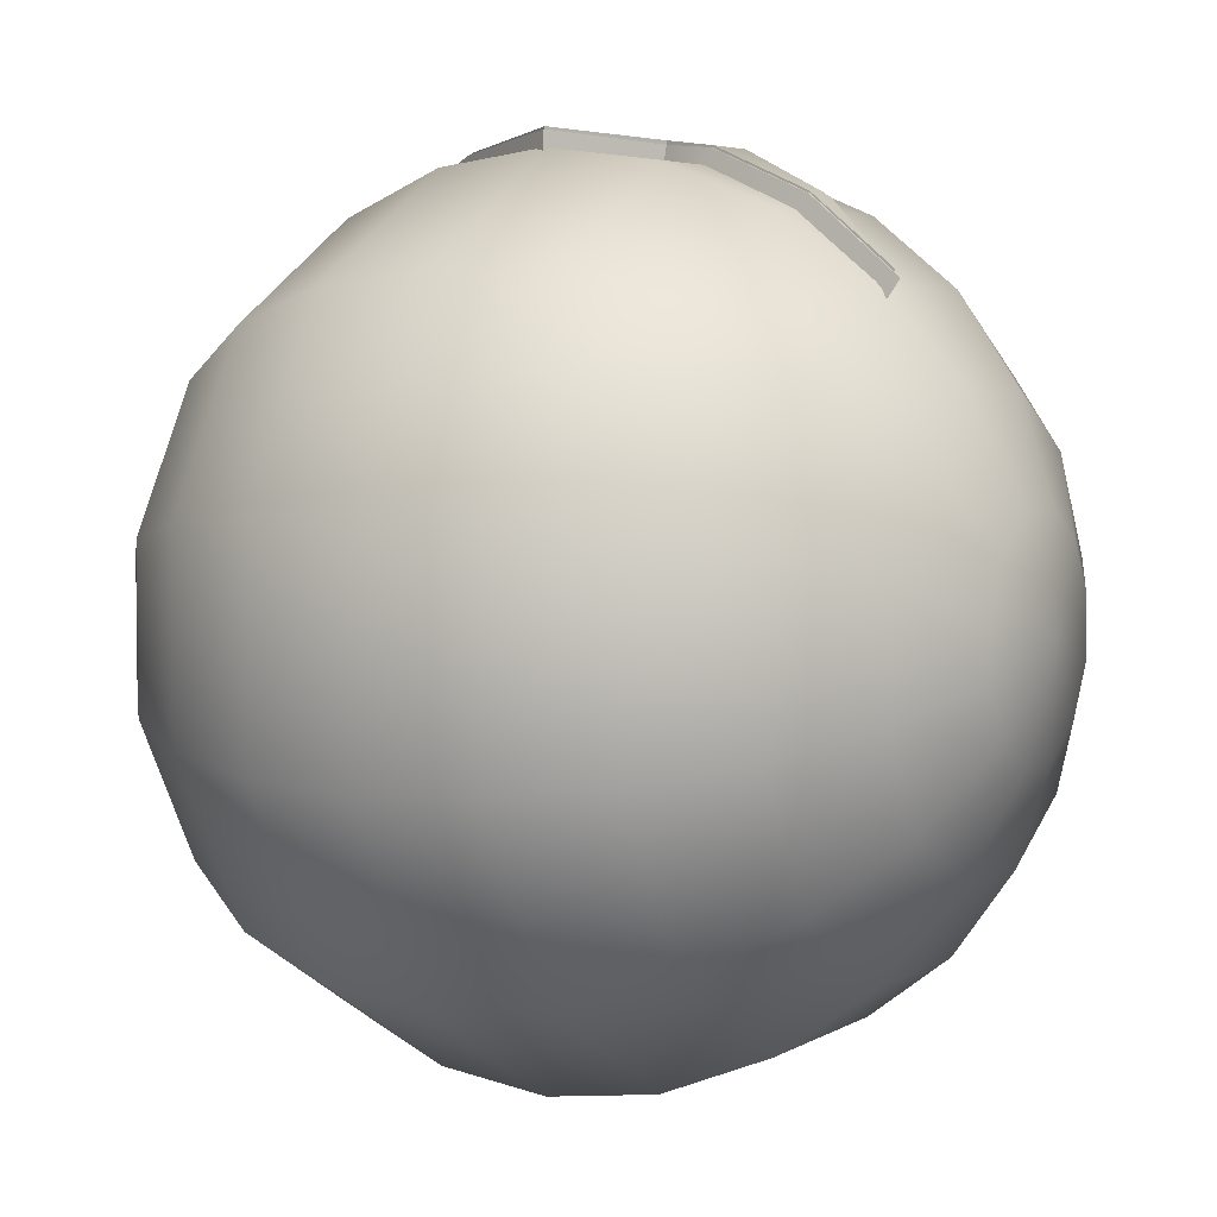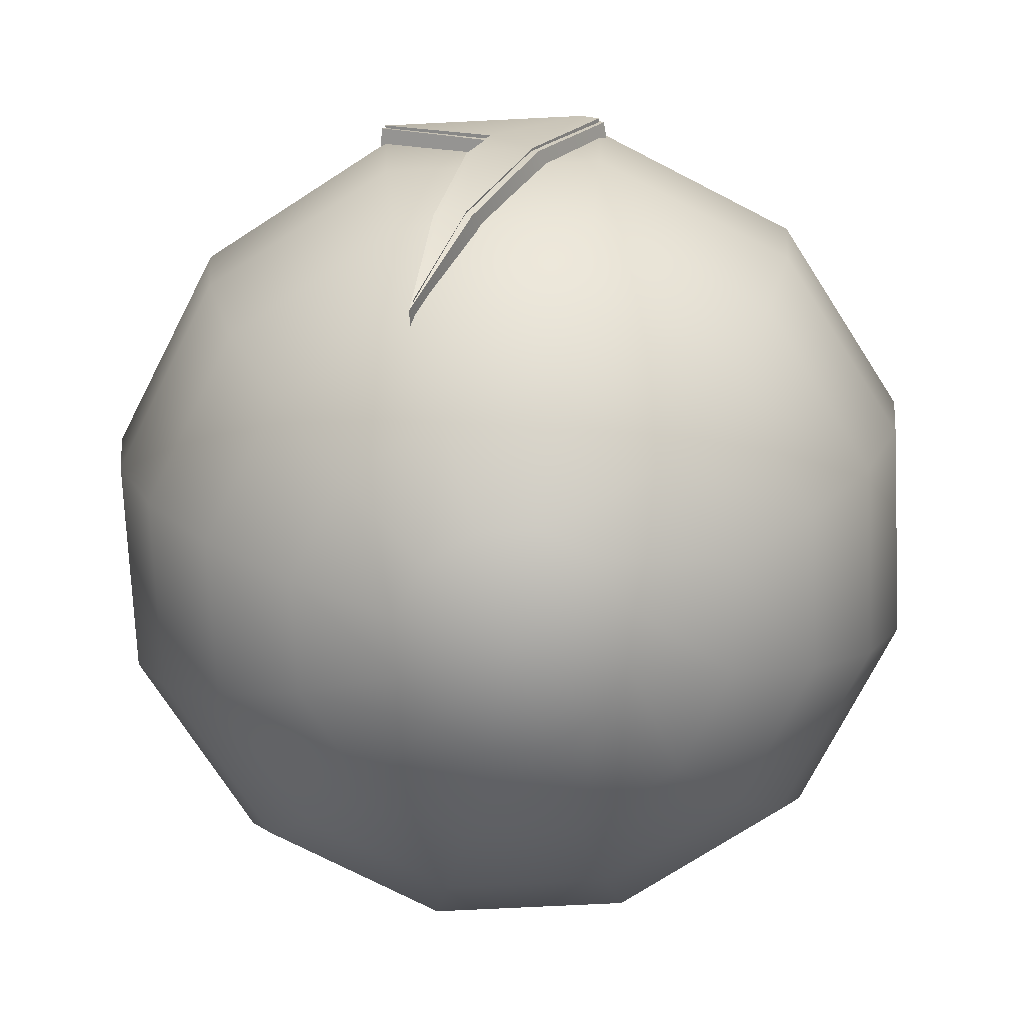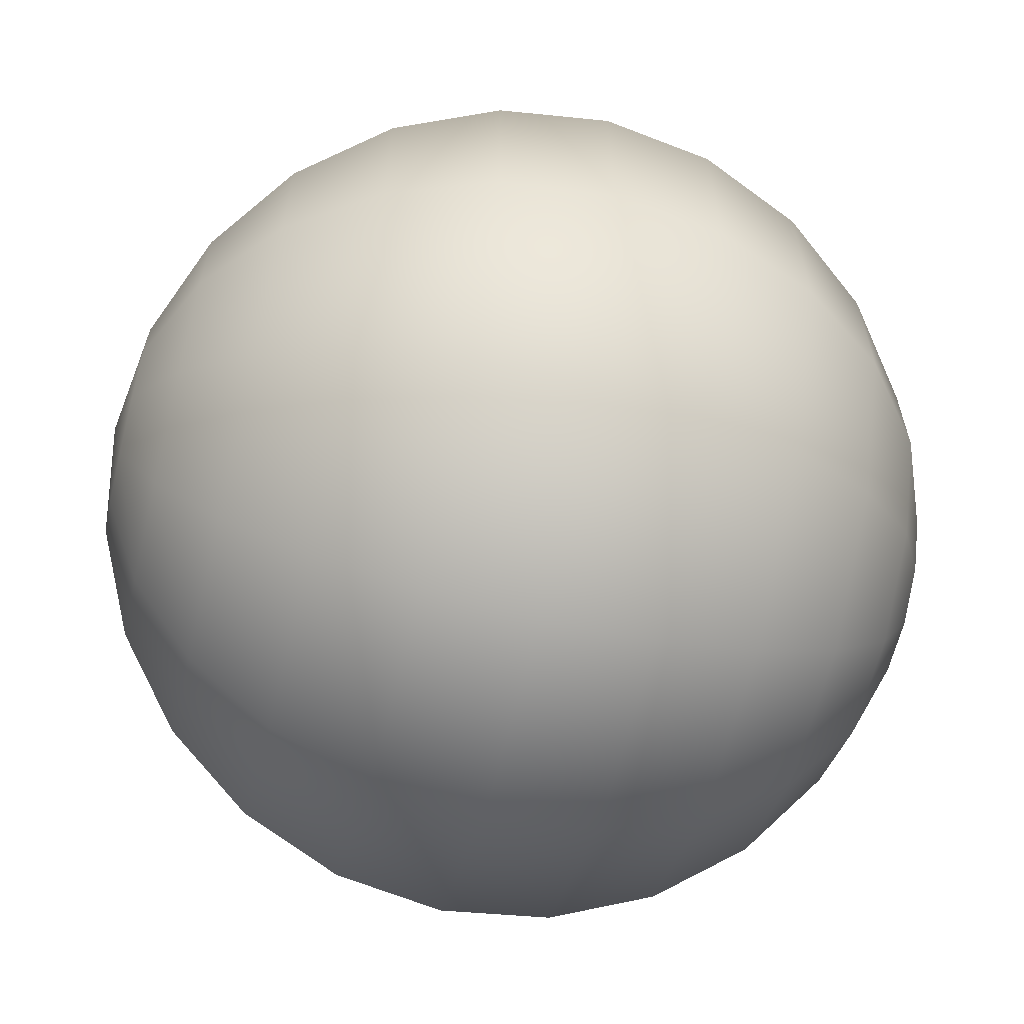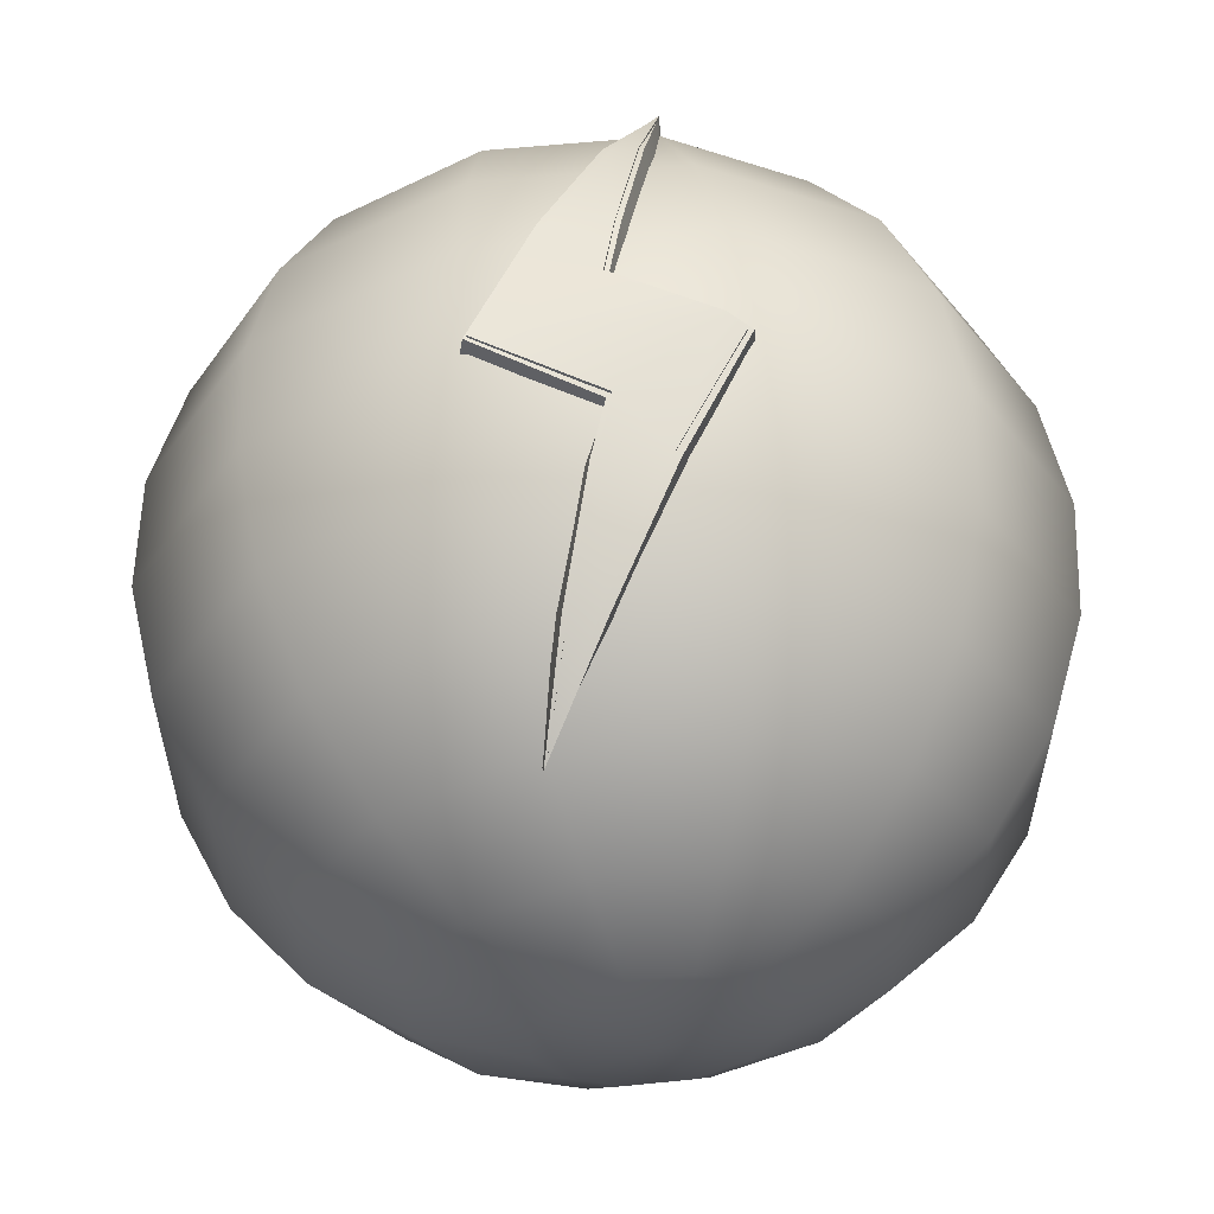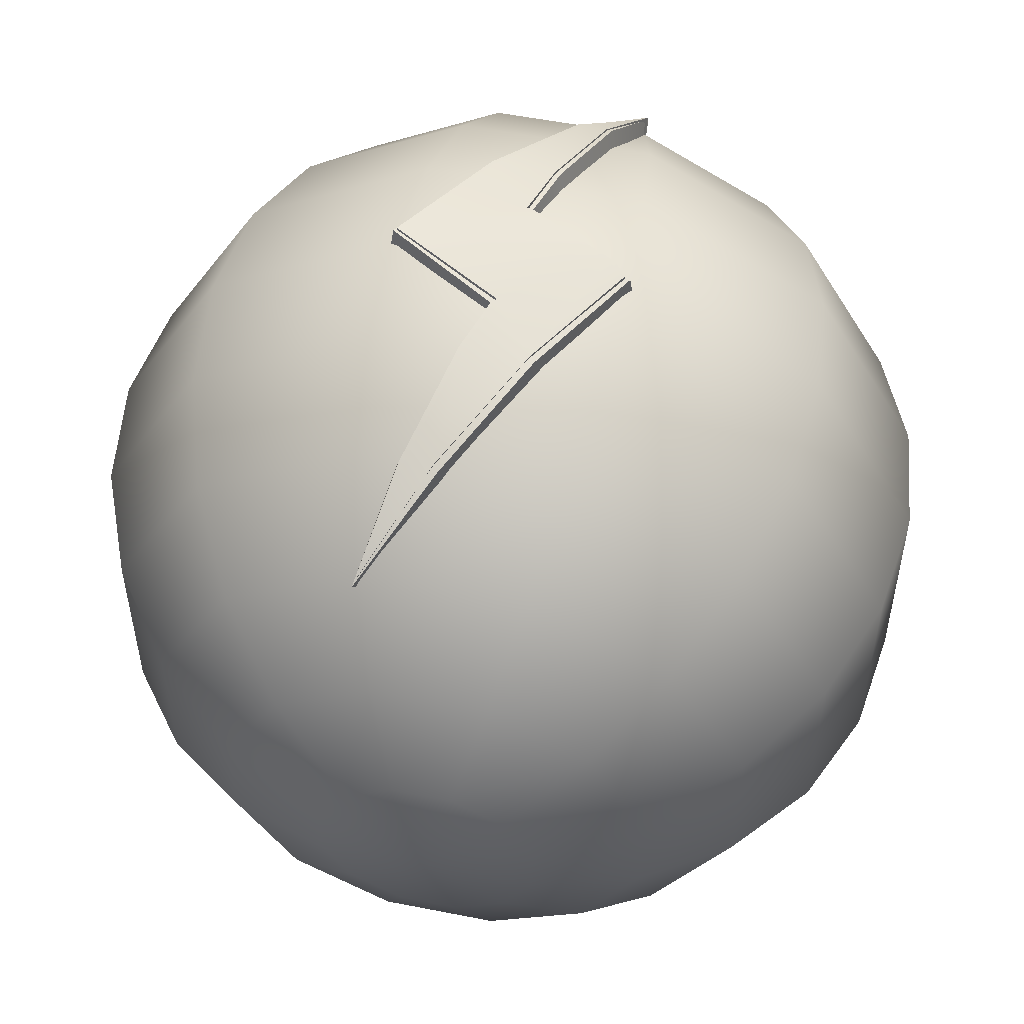
<metadata>
{"format":"obj","ext":"obj","renderer":"f3d","projection":"perspective","resolution":1024,"background":"white","views":[{"elev":4.6,"azim":-60.5,"up":"+Z"},{"elev":-74.3,"azim":2.8,"up":"+Y"},{"elev":-62.8,"azim":76.2,"up":"+Z"},{"elev":58.2,"azim":-5.9,"up":"+Z"},{"elev":53.8,"azim":11.9,"up":"+Z"}]}
</metadata>
<code>
g Energy
v -0.03164 -0.127 0.12
v -0.02133 -0.09037 0.1472
v -0.01047 -0.09037 0.1472
v -0.008152 -0.04677 0.1646
v 0.01659 -0.04677 0.1646
v -0.0008444 -0.02418 0.1675
v 0.03734 0 0.1706
v 0.04459 -0.005485 0.1699
v -0.04474 -1.907e-08 0.1706
v 0.001085 0.02323 0.1676
v -0.01621 0.04677 0.1646
v 0.007513 0.04677 0.1646
v 0.009842 0.09037 0.1472
v 0.0201 0.09037 0.1472
v 0.03164 0.127 0.12
v -0.03164 -0.1222 0.1136
v -0.03164 -0.127 0.12
v -0.01047 -0.09037 0.1472
v -0.01047 -0.08644 0.1401
v 0.01659 -0.04677 0.1646
v 0.01659 -0.04474 0.1568
v 0.04459 -0.005485 0.1699
v 0.04459 -0.004474 0.1619
v -0.02133 -0.08644 0.1401
v -0.03164 -0.127 0.12
v -0.03164 -0.1222 0.1136
v -0.02133 -0.09037 0.1472
v -0.008152 -0.04474 0.1568
v -0.008152 -0.04677 0.1646
v -0.0008444 -0.02317 0.1596
v -0.0008444 -0.02418 0.1675
v -0.04474 -1.907e-08 0.1625
v -0.04474 -1.907e-08 0.1706
v -0.0008444 -0.02418 0.1675
v -0.0008444 -0.02317 0.1596
v 0.04459 -0.004474 0.1619
v 0.04459 -0.005485 0.1699
v 0.03734 0 0.1706
v 0.03734 0 0.1625
v 0.001085 0.02323 0.1676
v 0.001085 0.02222 0.1597
v 0.001085 0.02222 0.1597
v 0.001085 0.02323 0.1676
v 0.007513 0.04677 0.1646
v 0.007513 0.04474 0.1568
v 0.0201 0.09037 0.1472
v 0.0201 0.08643 0.1401
v 0.03164 0.127 0.12
v 0.03164 0.1222 0.1136
v -0.01621 0.04474 0.1568
v -0.04474 -1.907e-08 0.1706
v -0.04474 -1.907e-08 0.1625
v -0.01621 0.04677 0.1646
v 0.009842 0.08643 0.1401
v 0.009842 0.09037 0.1472
v 0.03164 0.1222 0.1136
v 0.03164 0.127 0.12
v -0.03315 -0.1296 0.1169
v -0.02344 -0.09094 0.1462
v -0.008536 -0.09233 0.1455
v -0.01023 -0.0467 0.1638
v 0.01844 -0.04843 0.1633
v -0.002915 -0.02519 0.1658
v 0.03855 0.001815 0.1696
v 0.04662 -0.005281 0.1681
v -0.04618 -0.0003893 0.1695
v 0.003267 0.02426 0.166
v -0.01808 0.04838 0.1633
v 0.009621 0.04675 0.1638
v 0.007917 0.09232 0.1455
v 0.02221 0.09093 0.1462
v 0.03174 0.1281 0.1179
v -0.0332 -0.1241 0.1092
v -0.03315 -0.1296 0.1169
v -0.008536 -0.09233 0.1455
v -0.006609 -0.08824 0.1361
v 0.01844 -0.04843 0.1633
v 0.02028 -0.04698 0.1531
v 0.04662 -0.005281 0.1681
v 0.04764 -0.003892 0.1587
v -0.02555 -0.08547 0.1375
v -0.03315 -0.1296 0.1169
v -0.0332 -0.1241 0.1092
v -0.02344 -0.09094 0.1462
v -0.01232 -0.04352 0.1541
v -0.01023 -0.0467 0.1638
v -0.003952 -0.02441 0.1565
v -0.002915 -0.02519 0.1658
v -0.04763 -0.000777 0.1591
v -0.04618 -0.0003893 0.1695
v -0.002915 -0.02519 0.1658
v -0.003952 -0.02441 0.1565
v 0.04764 -0.003892 0.1587
v 0.04662 -0.005281 0.1681
v 0.03855 0.001815 0.1696
v 0.03975 0.003631 0.1594
v 0.003267 0.02426 0.166
v 0.004355 0.02349 0.1566
v 0.004355 0.02349 0.1566
v 0.003267 0.02426 0.166
v 0.009621 0.04675 0.1638
v 0.01172 0.04363 0.154
v 0.02221 0.09093 0.1462
v 0.02432 0.08544 0.1375
v 0.03174 0.1281 0.1179
v 0.03179 0.1226 0.1103
v -0.01996 0.04688 0.1532
v -0.04618 -0.0003893 0.1695
v -0.04763 -0.000777 0.1591
v -0.01808 0.04838 0.1633
v 0.005986 0.08823 0.1361
v 0.007917 0.09232 0.1455
v 0.03179 0.1226 0.1103
v 0.03174 0.1281 0.1179
v 0.01158 -0.167 -0.04681
v 3.815e-08 -0.1729 -0.003595
v 0.03164 -0.167 -0.03523
v 0.02237 -0.1497 -0.08709
v 0.06112 -0.1497 -0.06472
v 0.03164 -0.1222 -0.1217
v 0.08643 -0.1222 -0.09003
v 0.03875 -0.08644 -0.1482
v 0.1059 -0.08644 -0.1095
v 0.04322 -0.04474 -0.1649
v 0.1181 -0.04474 -0.1217
v 0.04474 -1.907e-08 -0.1706
v 0.1222 -1.907e-08 -0.1258
v 0.04322 0.04474 -0.1649
v 0.1181 0.04474 -0.1217
v 0.03875 0.08643 -0.1482
v 0.1059 0.08643 -0.1095
v 0.03164 0.1222 -0.1217
v 0.08643 0.1222 -0.09003
v 0.02237 0.1497 -0.08709
v 0.06112 0.1497 -0.06472
v 0.01158 0.167 -0.04681
v 0.03164 0.167 -0.03523
v 3.815e-08 0.1729 -0.003595
v -0.01158 0.167 -0.04681
v 3.815e-08 0.1729 -0.003595
v -0.02237 0.1497 -0.08709
v -0.03164 0.1222 -0.1217
v -0.03875 0.08643 -0.1482
v -0.03164 0.167 -0.03523
v 3.815e-08 0.1729 -0.003595
v -0.06112 0.1497 -0.06472
v -0.04322 0.04474 -0.1649
v -0.08643 0.1222 -0.09003
v -0.04322 0.167 -0.01518
v 3.815e-08 0.1729 -0.003595
v -0.08349 0.1497 -0.02596
v -0.1059 0.08643 -0.1095
v -0.04474 -1.907e-08 -0.1706
v -0.04322 0.167 0.00799
v 3.815e-08 0.1729 -0.003595
v -0.1181 0.1222 -0.03523
v -0.1181 0.04474 -0.1217
v -0.04322 -0.04474 -0.1649
v -0.08349 0.1497 0.01877
v -0.1446 0.08643 -0.04234
v -0.1222 -1.907e-08 -0.1258
v -0.03875 -0.08644 -0.1482
v -0.03164 0.167 0.02804
v 3.815e-08 0.1729 -0.003595
v -0.1181 0.1222 0.02804
v -0.1613 0.04474 -0.04681
v -0.1181 -0.04474 -0.1217
v -0.03164 -0.1222 -0.1217
v -0.06112 0.1497 0.05753
v -0.1446 0.08643 0.03515
v -0.167 -1.907e-08 -0.04833
v -0.1059 -0.08644 -0.1095
v -0.02237 -0.1497 -0.08709
v -0.01158 0.167 0.03962
v 3.815e-08 0.1729 -0.003595
v -0.1613 0.04474 0.03962
v -0.1613 -0.04474 -0.04681
v -0.08643 -0.1222 -0.09003
v -0.01158 -0.167 -0.04681
v 3.815e-08 -0.1729 -0.003595
v -0.06112 -0.1497 -0.06472
v -0.1446 -0.08644 -0.04234
v -0.167 -1.907e-08 0.04114
v -0.03164 -0.167 -0.03523
v 3.815e-08 -0.1729 -0.003595
v -0.1181 -0.1222 -0.03523
v -0.1613 -0.04474 0.03962
v -0.08349 -0.1497 -0.02596
v -0.1446 -0.08644 0.03515
v -0.04322 -0.167 -0.01518
v 3.815e-08 -0.1729 -0.003595
v -0.1181 -0.1222 0.02804
v -0.08349 -0.1497 0.01877
v -0.04322 -0.167 0.00799
v 3.815e-08 -0.1729 -0.003595
v -0.1222 -1.907e-08 0.1186
v -0.1181 -0.04474 0.1145
v -0.1059 -0.08644 0.1023
v -0.08643 -0.1222 0.08284
v -0.06112 -0.1497 0.05753
v -0.1181 0.04474 0.1145
v -0.03164 -0.167 0.02804
v 3.815e-08 -0.1729 -0.003595
v -0.1059 0.08643 0.1023
v -0.08643 0.1222 0.08284
v -0.02237 0.1497 0.0799
v -0.03164 0.1222 0.1145
v -0.03875 0.08643 0.141
v 0.01158 0.167 0.03962
v 3.815e-08 0.1729 -0.003595
v 0.02237 0.1497 0.0799
v -0.04322 0.04474 0.1577
v 0.03164 0.1222 0.1145
v 0.03164 0.167 0.02804
v 3.815e-08 0.1729 -0.003595
v 0.06112 0.1497 0.05753
v 0.03875 0.08643 0.141
v -0.04474 -1.907e-08 0.1634
v 0.04322 0.167 0.00799
v 3.815e-08 0.1729 -0.003595
v 0.08643 0.1222 0.08284
v 0.04322 0.04474 0.1577
v -0.04322 -0.04474 0.1577
v 0.08349 0.1497 0.01877
v 0.1059 0.08643 0.1023
v 0.04474 -1.907e-08 0.1634
v -0.03875 -0.08644 0.141
v 0.04322 0.167 -0.01518
v 3.815e-08 0.1729 -0.003595
v 0.1181 0.1222 0.02804
v 0.1181 0.04474 0.1145
v 0.04322 -0.04474 0.1577
v -0.03164 -0.1222 0.1145
v 0.08349 0.1497 -0.02596
v 0.1446 0.08643 0.03515
v 0.1222 -1.907e-08 0.1186
v 0.03875 -0.08644 0.141
v -0.02237 -0.1497 0.0799
v 0.03164 0.167 -0.03523
v 3.815e-08 0.1729 -0.003595
v 0.06112 0.1497 -0.06472
v 0.1181 0.1222 -0.03523
v 0.08643 0.1222 -0.09003
v 0.1446 0.08643 -0.04234
v 0.1059 0.08643 -0.1095
v 0.1613 0.04474 0.03962
v 0.1613 0.04474 -0.04681
v 0.1181 0.04474 -0.1217
v 0.167 -1.907e-08 0.04114
v 0.167 -1.907e-08 -0.04833
v 0.1222 -1.907e-08 -0.1258
v 0.1181 -0.04474 0.1145
v 0.1613 -0.04474 0.03962
v 0.1613 -0.04474 -0.04681
v 0.1181 -0.04474 -0.1217
v 0.1059 -0.08644 0.1023
v 0.1446 -0.08644 0.03515
v 0.1446 -0.08644 -0.04234
v 0.1059 -0.08644 -0.1095
v 0.03164 -0.1222 0.1145
v 0.08643 -0.1222 0.08284
v 0.1181 -0.1222 0.02804
v 0.1181 -0.1222 -0.03523
v 0.08643 -0.1222 -0.09003
v 0.02237 -0.1497 0.0799
v 0.06112 -0.1497 0.05753
v 0.08349 -0.1497 0.01877
v 0.08349 -0.1497 -0.02596
v 0.06112 -0.1497 -0.06472
v -0.01158 -0.167 0.03962
v 3.815e-08 -0.1729 -0.003595
v 0.01158 -0.167 0.03962
v 3.815e-08 -0.1729 -0.003595
v 0.03164 -0.167 0.02804
v 3.815e-08 -0.1729 -0.003595
v 0.04322 -0.167 0.00799
v 3.815e-08 -0.1729 -0.003595
v 0.04322 -0.167 -0.01518
v 3.815e-08 -0.1729 -0.003595
v 0.03164 -0.167 -0.03523
v 3.815e-08 -0.1729 -0.003595
g Energy_0
f 3 2 1
f 2 3 4
f 3 5 4
f 5 6 4
f 7 6 5
f 5 8 7
f 7 9 6
f 9 7 10
f 10 11 9
f 10 12 11
f 11 12 13
f 12 14 13
f 13 14 15
f 18 17 16
f 19 18 16
f 20 18 19
f 21 20 19
f 22 20 21
f 23 22 21
f 26 25 24
f 25 27 24
f 24 27 28
f 27 29 28
f 28 29 30
f 29 31 30
f 34 33 32
f 35 34 32
f 38 37 36
f 39 38 36
f 40 38 39
f 41 40 39
f 44 43 42
f 45 44 42
f 46 44 45
f 47 46 45
f 48 46 47
f 49 48 47
f 52 51 50
f 51 53 50
f 50 53 54
f 53 55 54
f 54 55 56
f 55 57 56
f 60 59 58
f 59 60 61
f 60 62 61
f 62 63 61
f 64 63 62
f 62 65 64
f 64 66 63
f 66 64 67
f 67 68 66
f 67 69 68
f 68 69 70
f 69 71 70
f 70 71 72
f 75 74 73
f 76 75 73
f 77 75 76
f 78 77 76
f 79 77 78
f 80 79 78
f 83 82 81
f 82 84 81
f 81 84 85
f 84 86 85
f 85 86 87
f 86 88 87
f 91 90 89
f 92 91 89
f 95 94 93
f 96 95 93
f 97 95 96
f 98 97 96
f 101 100 99
f 102 101 99
f 103 101 102
f 104 103 102
f 105 103 104
f 106 105 104
f 109 108 107
f 108 110 107
f 107 110 111
f 110 112 111
f 111 112 113
f 112 114 113
g Energy_1
f 117 116 115
f 115 118 117
f 118 119 117
f 118 120 119
f 120 121 119
f 120 122 121
f 122 123 121
f 122 124 123
f 124 125 123
f 124 126 125
f 126 127 125
f 126 128 127
f 128 129 127
f 128 130 129
f 130 131 129
f 130 132 131
f 132 133 131
f 132 134 133
f 134 135 133
f 134 136 135
f 136 137 135
f 136 138 137
f 139 136 134
f 139 140 136
f 141 134 132
f 141 139 134
f 142 132 130
f 142 141 132
f 143 130 128
f 143 142 130
f 144 139 141
f 144 145 139
f 146 141 142
f 146 144 141
f 147 143 128
f 147 128 126
f 148 142 143
f 148 146 142
f 149 144 146
f 149 150 144
f 151 149 146
f 151 146 148
f 152 148 143
f 152 143 147
f 153 147 126
f 153 126 124
f 154 149 151
f 154 155 149
f 156 151 148
f 156 148 152
f 157 152 147
f 157 147 153
f 158 153 124
f 158 124 122
f 159 154 151
f 159 151 156
f 160 156 152
f 160 152 157
f 161 157 153
f 161 153 158
f 162 158 122
f 162 122 120
f 163 154 159
f 163 164 154
f 165 159 156
f 165 156 160
f 166 160 157
f 166 157 161
f 167 161 158
f 167 158 162
f 168 162 120
f 168 120 118
f 169 163 159
f 169 159 165
f 170 165 160
f 170 160 166
f 171 166 161
f 171 161 167
f 172 167 162
f 172 162 168
f 173 168 118
f 173 118 115
f 174 163 169
f 174 175 163
f 176 170 166
f 176 166 171
f 177 171 167
f 177 167 172
f 178 172 168
f 178 168 173
f 179 173 115
f 115 180 179
f 181 173 179
f 181 178 173
f 182 172 178
f 182 177 172
f 183 171 177
f 183 176 171
f 184 181 179
f 179 185 184
f 186 178 181
f 186 182 178
f 187 177 182
f 187 183 177
f 188 181 184
f 188 186 181
f 189 182 186
f 189 187 182
f 190 188 184
f 184 191 190
f 192 186 188
f 192 189 186
f 193 188 190
f 193 192 188
f 194 193 190
f 190 195 194
f 196 183 187
f 197 187 189
f 197 196 187
f 198 189 192
f 198 197 189
f 199 192 193
f 199 198 192
f 200 193 194
f 200 199 193
f 196 201 183
f 201 176 183
f 202 200 194
f 194 203 202
f 201 204 176
f 204 170 176
f 204 205 170
f 205 165 170
f 205 169 165
f 206 169 205
f 206 174 169
f 207 205 204
f 207 206 205
f 208 204 201
f 208 207 204
f 209 174 206
f 209 210 174
f 211 206 207
f 211 209 206
f 212 208 201
f 212 201 196
f 207 208 213
f 213 211 207
f 214 209 211
f 214 215 209
f 216 214 211
f 216 211 213
f 208 217 213
f 208 212 217
f 218 212 196
f 218 196 197
f 219 214 216
f 219 220 214
f 221 216 213
f 221 213 217
f 212 222 217
f 212 218 222
f 223 218 197
f 223 197 198
f 224 219 216
f 224 216 221
f 225 221 217
f 225 217 222
f 218 226 222
f 218 223 226
f 227 223 198
f 227 198 199
f 228 219 224
f 228 229 219
f 230 224 221
f 230 221 225
f 231 225 222
f 231 222 226
f 223 232 226
f 223 227 232
f 233 227 199
f 233 199 200
f 234 228 224
f 234 224 230
f 235 230 225
f 235 225 231
f 236 231 226
f 236 226 232
f 227 237 232
f 227 233 237
f 238 233 200
f 238 200 202
f 239 228 234
f 239 240 228
f 241 239 234
f 241 234 242
f 242 234 230
f 243 241 242
f 242 230 235
f 243 242 244
f 244 242 235
f 245 243 244
f 244 235 246
f 246 235 231
f 246 231 236
f 245 244 247
f 247 244 246
f 248 245 247
f 249 246 236
f 247 246 249
f 248 247 250
f 250 247 249
f 251 248 250
f 249 236 252
f 252 236 232
f 252 232 237
f 250 249 253
f 253 249 252
f 251 250 254
f 254 250 253
f 255 251 254
f 256 252 237
f 253 252 256
f 254 253 257
f 257 253 256
f 255 254 258
f 258 254 257
f 259 255 258
f 256 237 260
f 233 260 237
f 260 233 238
f 257 256 261
f 261 256 260
f 258 257 262
f 262 257 261
f 259 258 263
f 263 258 262
f 264 259 263
f 265 260 238
f 261 260 265
f 262 261 266
f 266 261 265
f 263 262 267
f 267 262 266
f 264 263 268
f 268 263 267
f 269 264 268
f 265 238 270
f 270 238 202
f 202 271 270
f 272 265 270
f 266 265 272
f 270 273 272
f 274 266 272
f 267 266 274
f 272 275 274
f 276 267 274
f 268 267 276
f 274 277 276
f 269 268 278
f 278 268 276
f 276 279 278
f 280 269 278
f 278 281 280

</code>
